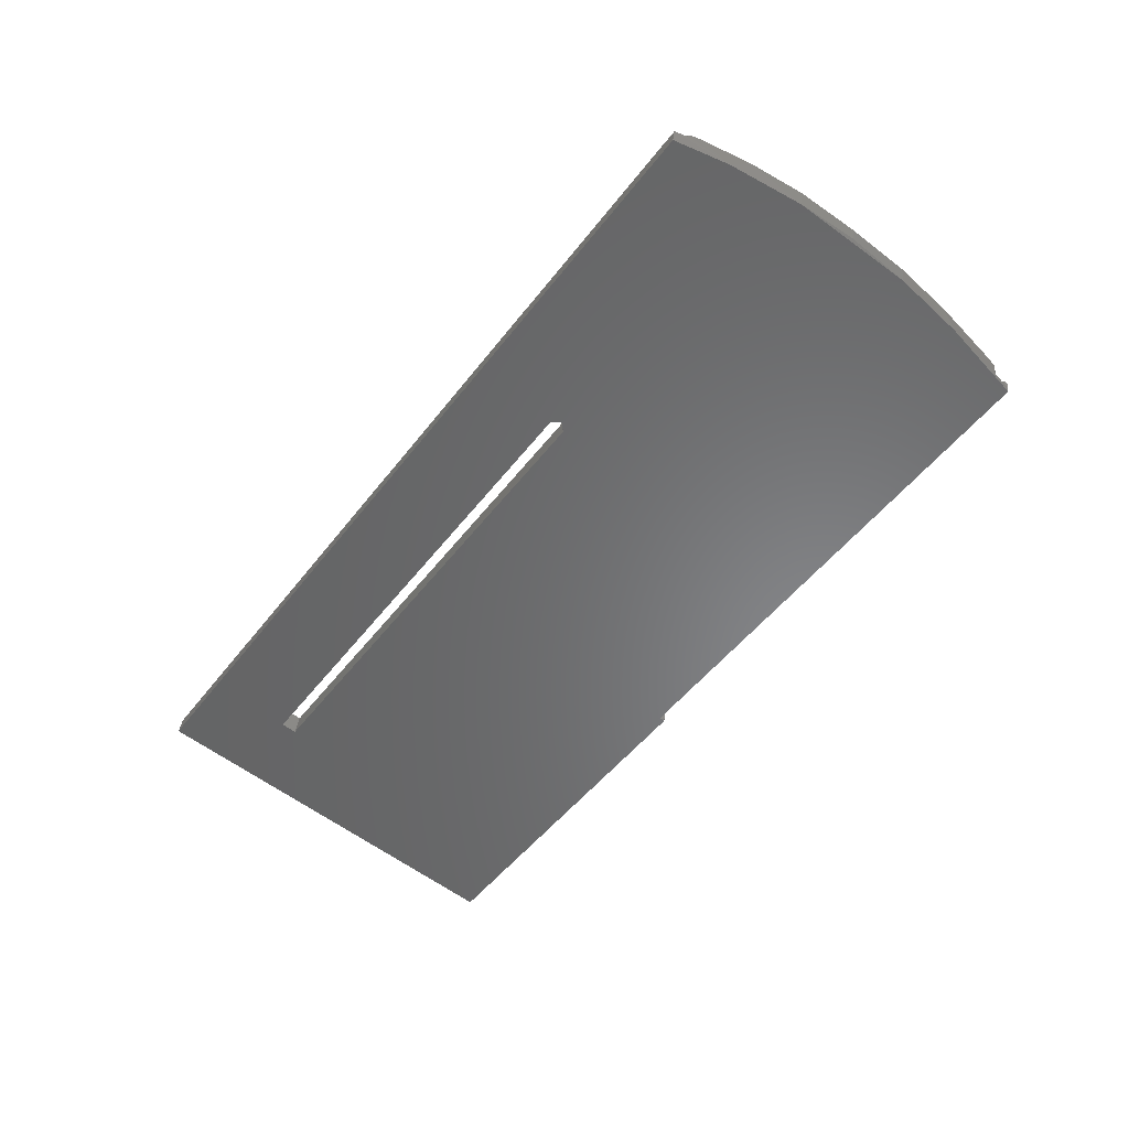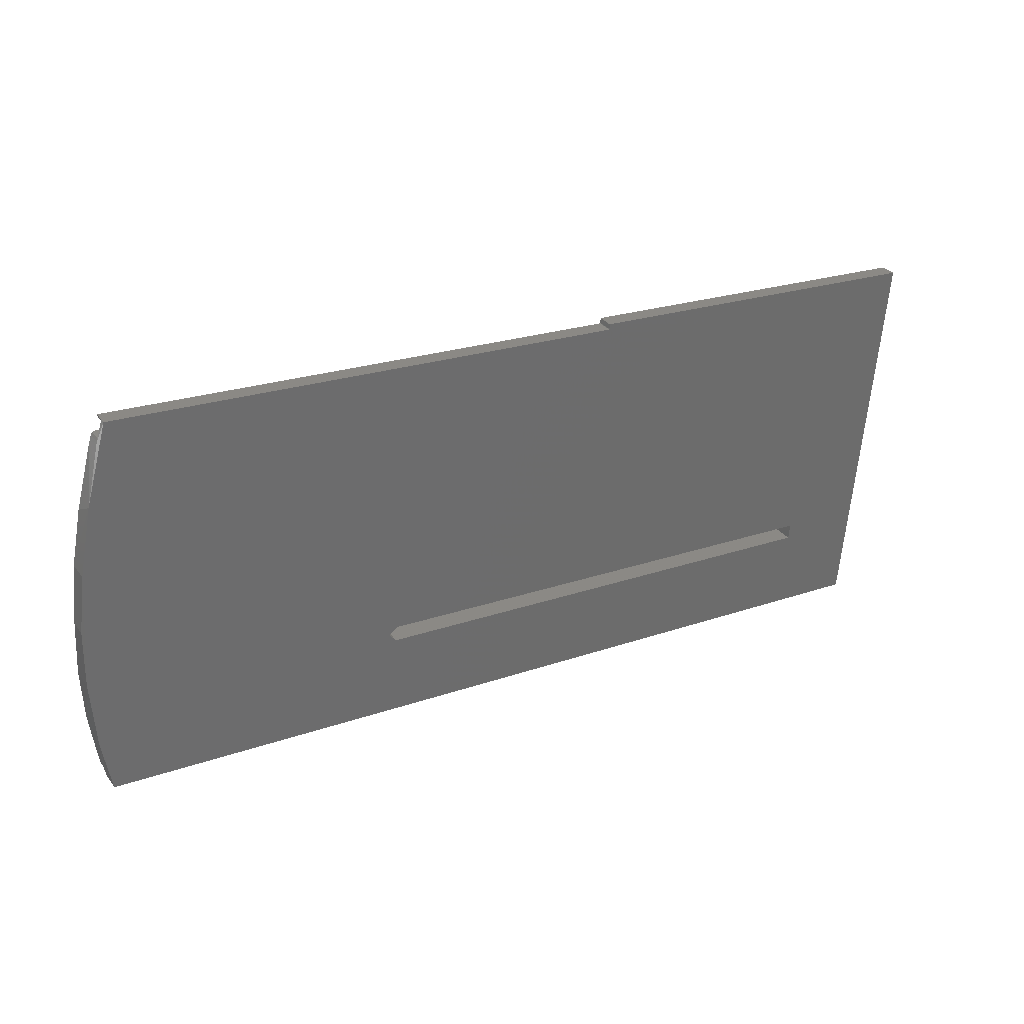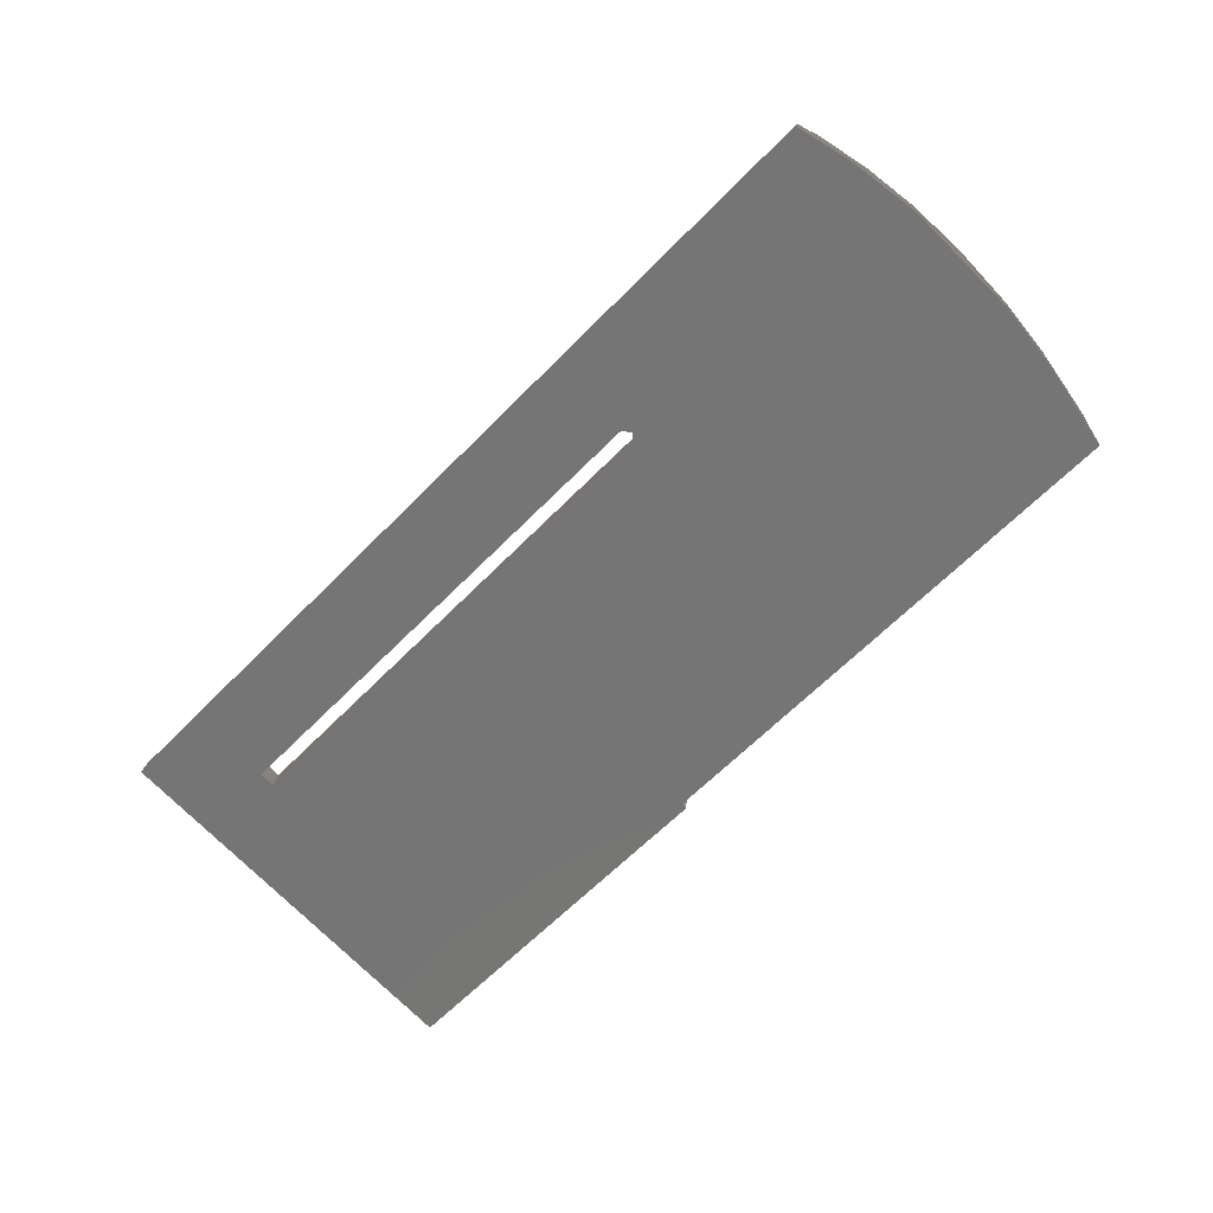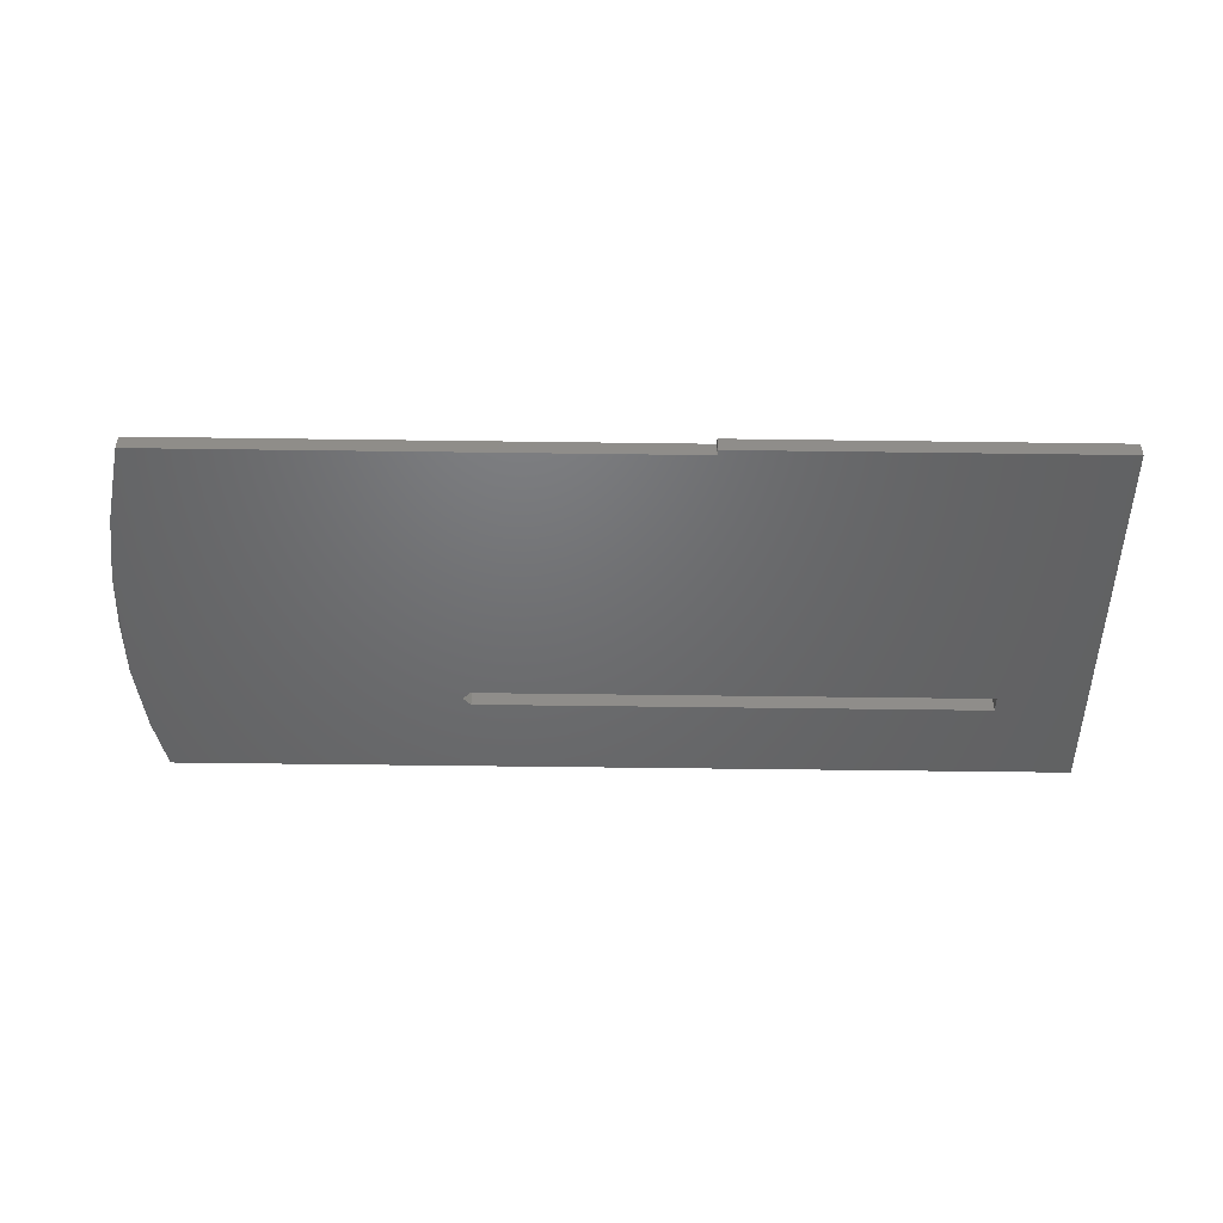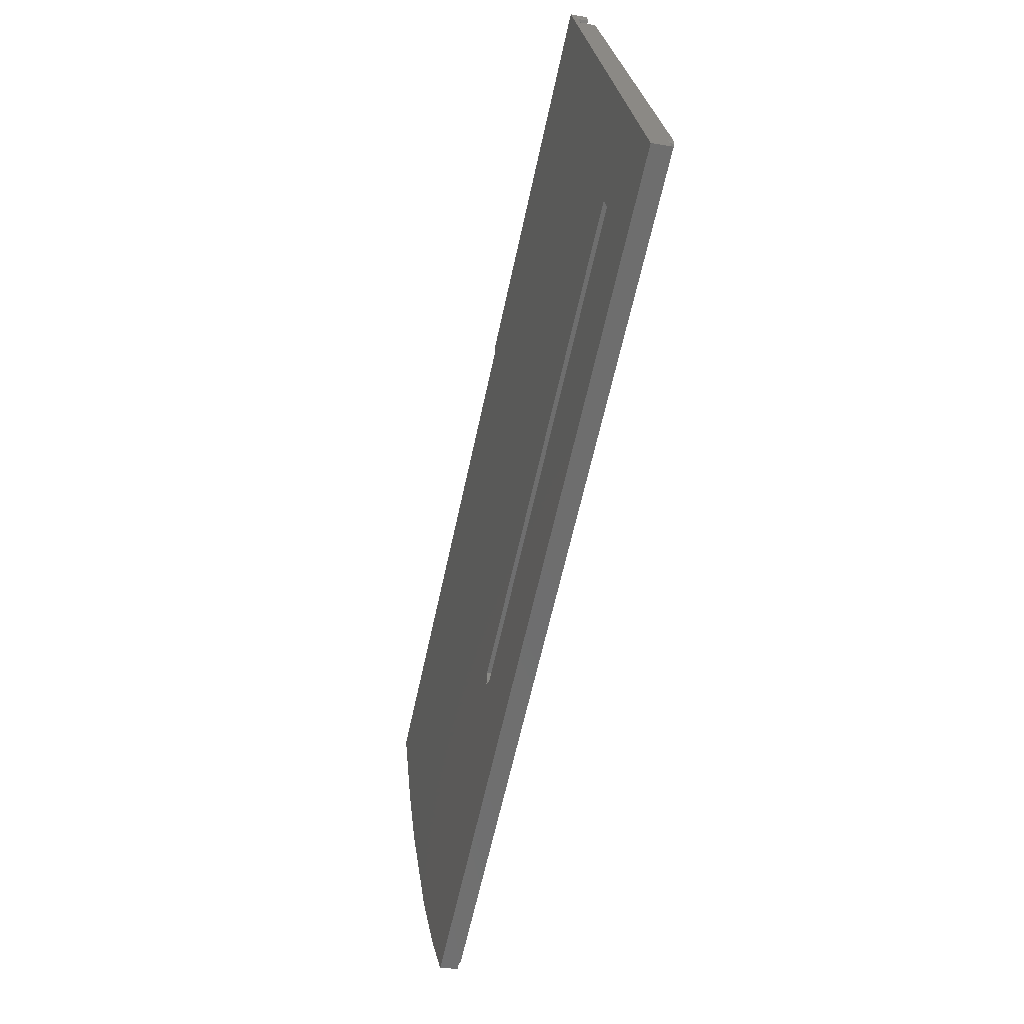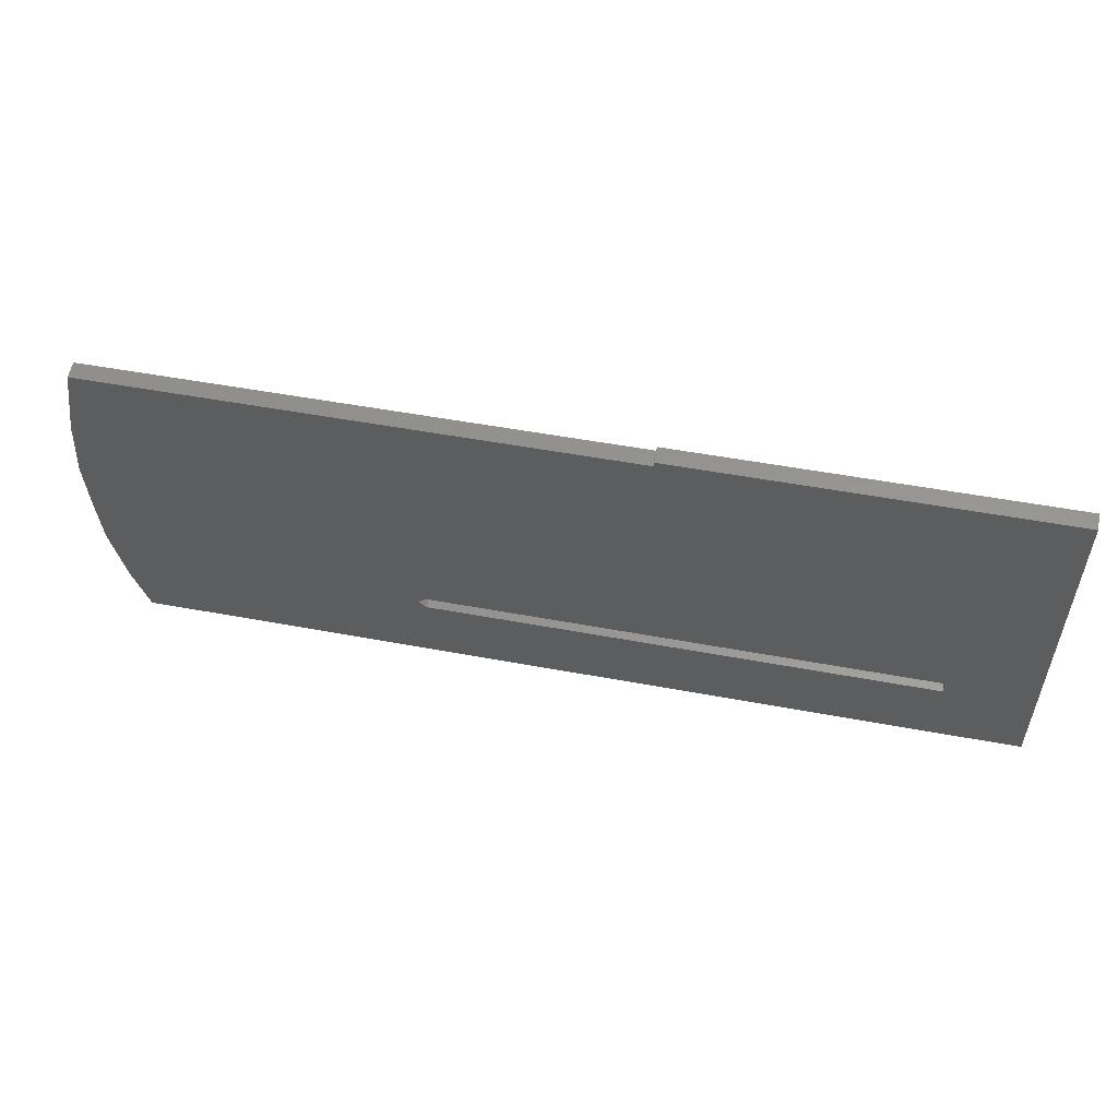
<metadata>
{"format":"stl","ext":"stl","renderer":"f3d","projection":"perspective","resolution":1024,"background":"white","views":[{"elev":-49.0,"azim":-125.6,"up":"+Y"},{"elev":22.2,"azim":-31.6,"up":"+Z"},{"elev":-63.2,"azim":-134.2,"up":"+Y"},{"elev":-56.7,"azim":-0.8,"up":"+Y"},{"elev":-62.0,"azim":77.9,"up":"+Z"},{"elev":50.2,"azim":11.7,"up":"+Z"}]}
</metadata>
<code>
# stl→obj: 85 verts, 170 faces
v 272.4 69.95 -468.6
v 272.4 63.87 -399.3
v 272.4 63.7 -398.1
v 99.75 63.87 -399.3
v 272.4 60.93 -398.5
v 272.2 63.62 -397.6
v 272.4 63.97 -399.3
v 99.75 63.97 -399.3
v 272.4 73.77 -463.8
v 272.4 73.85 -463.7
v 255.6 72.04 -451.9
v 158.4 71.58 -448.9
v 255.6 71.58 -448.9
v 99.52 73.77 -463.8
v 99.52 73.85 -463.7
v 272.4 73.02 -465.1
v 272.4 73.95 -465
v 272.2 74.03 -465.5
v 100.6 74.06 -465.7
v 271.7 74.06 -465.7
v 100.2 74.04 -465.6
v 99.7 73.88 -464.5
v 99.89 73.98 -465.2
v 272.2 73.1 -465.7
v 272.4 73.45 -468.1
v 100.7 69.95 -468.6
v 100.7 73.45 -468.1
v 271.7 73.13 -465.9
v 272.4 60.36 -394.5
v 272.4 59.18 -393.5
v 255.6 67.21 -449.5
v 158.4 67.64 -452.5
v 255.6 67.64 -452.5
v 272.4 62.3 -393.1
v 201.4 62.3 -393.1
v 201.4 59.18 -393.5
v 272.4 62.47 -394.2
v 272.2 62.54 -394.7
v 271.7 62.57 -395
v 272.2 60.44 -395
v 272.2 60.85 -397.9
v 98.2 68.51 -458.6
v 100.6 73.13 -465.9
v 100.3 73.25 -466.7
v 97.85 61.54 -410
v 100.9 59.34 -394.6
v 156.9 67.43 -451
v 100.2 73.11 -465.7
v 99.89 73.05 -465.3
v 97.53 72.42 -454.4
v 97.5 65.86 -411.6
v 156.9 71.81 -450.4
v 96.28 70.89 -444.4
v 96.28 67.5 -422.3
v 95.83 68.8 -433.7
v 96.28 63.39 -422.9
v 96.28 66.57 -445
v 95.83 65.47 -434.2
v 158.4 72.04 -451.9
v 158.4 67.21 -449.5
v 271.7 60.82 -397.7
v 271.7 63.59 -397.3
v 100.8 63.59 -397.3
v 100.8 60.82 -397.7
v 100.3 63.61 -397.5
v 271.7 60.47 -395.3
v 101.7 60.47 -395.3
v 101.1 60.44 -395
v 100.9 60.36 -394.5
v 100.5 60.63 -396.4
v 100.3 60.85 -397.9
v 101.7 62.57 -395
v 101.1 62.54 -394.7
v 100.9 62.46 -394.2
v 201.2 59.34 -394.6
v 100.1 60.91 -398.3
v 100.1 63.67 -397.9
v 99.9 63.77 -398.6
v 201.2 62.46 -394.2
v 201.3 62.44 -394.1
v 201.3 62.45 -394.1
v 201.3 62.31 -393.1
v 201.3 59.19 -393.6
v 201.3 59.33 -394.5
v 201.3 59.34 -394.6
f 1 2 3
f 4 3 2
f 5 1 3
f 6 5 3
f 6 3 4
f 1 7 2
f 8 2 7
f 4 2 8
f 9 10 7
f 11 7 10
f 1 9 7
f 12 8 7
f 13 12 7
f 11 13 7
f 14 10 9
f 11 10 15
f 14 15 10
f 16 17 9
f 18 9 17
f 1 16 9
f 19 9 20
f 18 20 9
f 21 9 19
f 22 9 23
f 21 23 9
f 14 9 22
f 24 17 16
f 18 17 24
f 1 25 16
f 24 16 25
f 26 25 1
f 26 27 25
f 28 25 27
f 24 25 28
f 29 30 1
f 31 1 30
f 5 29 1
f 32 26 1
f 33 32 1
f 31 33 1
f 29 34 30
f 35 30 34
f 36 30 35
f 31 30 36
f 29 37 34
f 38 34 37
f 35 34 39
f 38 39 34
f 40 37 29
f 38 37 40
f 41 29 5
f 41 40 29
f 6 41 5
f 42 27 26
f 43 28 27
f 44 43 27
f 42 44 27
f 45 42 26
f 46 45 26
f 47 46 26
f 32 47 26
f 20 28 43
f 18 24 28
f 18 28 20
f 44 48 43
f 19 43 48
f 19 20 43
f 44 49 48
f 21 48 49
f 21 19 48
f 42 49 44
f 23 49 42
f 21 49 23
f 50 51 8
f 4 8 51
f 15 50 8
f 52 15 8
f 52 8 12
f 53 54 51
f 45 51 54
f 50 53 51
f 4 51 45
f 55 54 53
f 45 54 56
f 55 56 54
f 57 53 50
f 58 53 57
f 58 55 53
f 42 50 15
f 57 50 42
f 59 11 15
f 52 59 15
f 14 42 15
f 60 12 13
f 47 52 12
f 47 12 60
f 33 13 11
f 31 60 13
f 31 13 33
f 33 11 59
f 32 59 52
f 33 59 32
f 32 52 47
f 61 62 63
f 4 63 62
f 64 61 63
f 65 64 63
f 65 63 4
f 41 62 61
f 6 62 41
f 6 4 62
f 66 61 64
f 66 40 61
f 41 61 40
f 67 66 64
f 68 67 64
f 69 68 64
f 70 69 64
f 71 70 64
f 65 71 64
f 38 40 66
f 39 66 67
f 38 66 39
f 72 67 68
f 72 39 67
f 73 68 69
f 73 72 68
f 46 69 70
f 73 69 74
f 75 74 69
f 75 69 46
f 71 76 70
f 46 70 76
f 77 76 71
f 46 76 45
f 4 45 76
f 78 4 76
f 77 78 76
f 65 77 71
f 79 39 72
f 80 35 39
f 81 80 39
f 79 81 39
f 73 79 72
f 80 82 35
f 83 35 82
f 83 36 35
f 84 82 80
f 83 82 84
f 84 80 81
f 85 81 79
f 84 81 85
f 73 74 79
f 75 79 74
f 85 79 75
f 31 36 83
f 56 57 42
f 45 56 42
f 22 23 42
f 14 22 42
f 58 57 56
f 58 56 55
f 60 75 46
f 47 60 46
f 31 85 75
f 31 75 60
f 31 84 85
f 31 83 84
f 77 4 78
f 65 4 77

</code>
